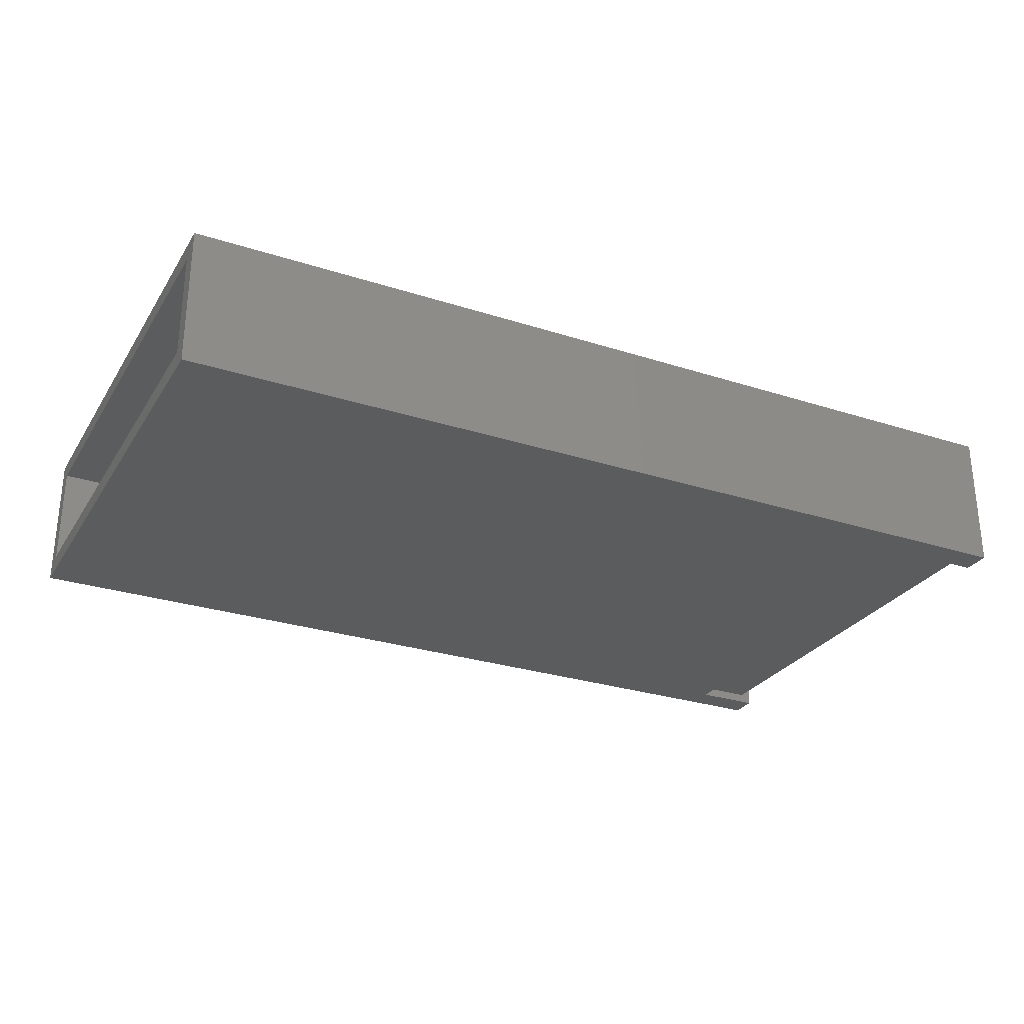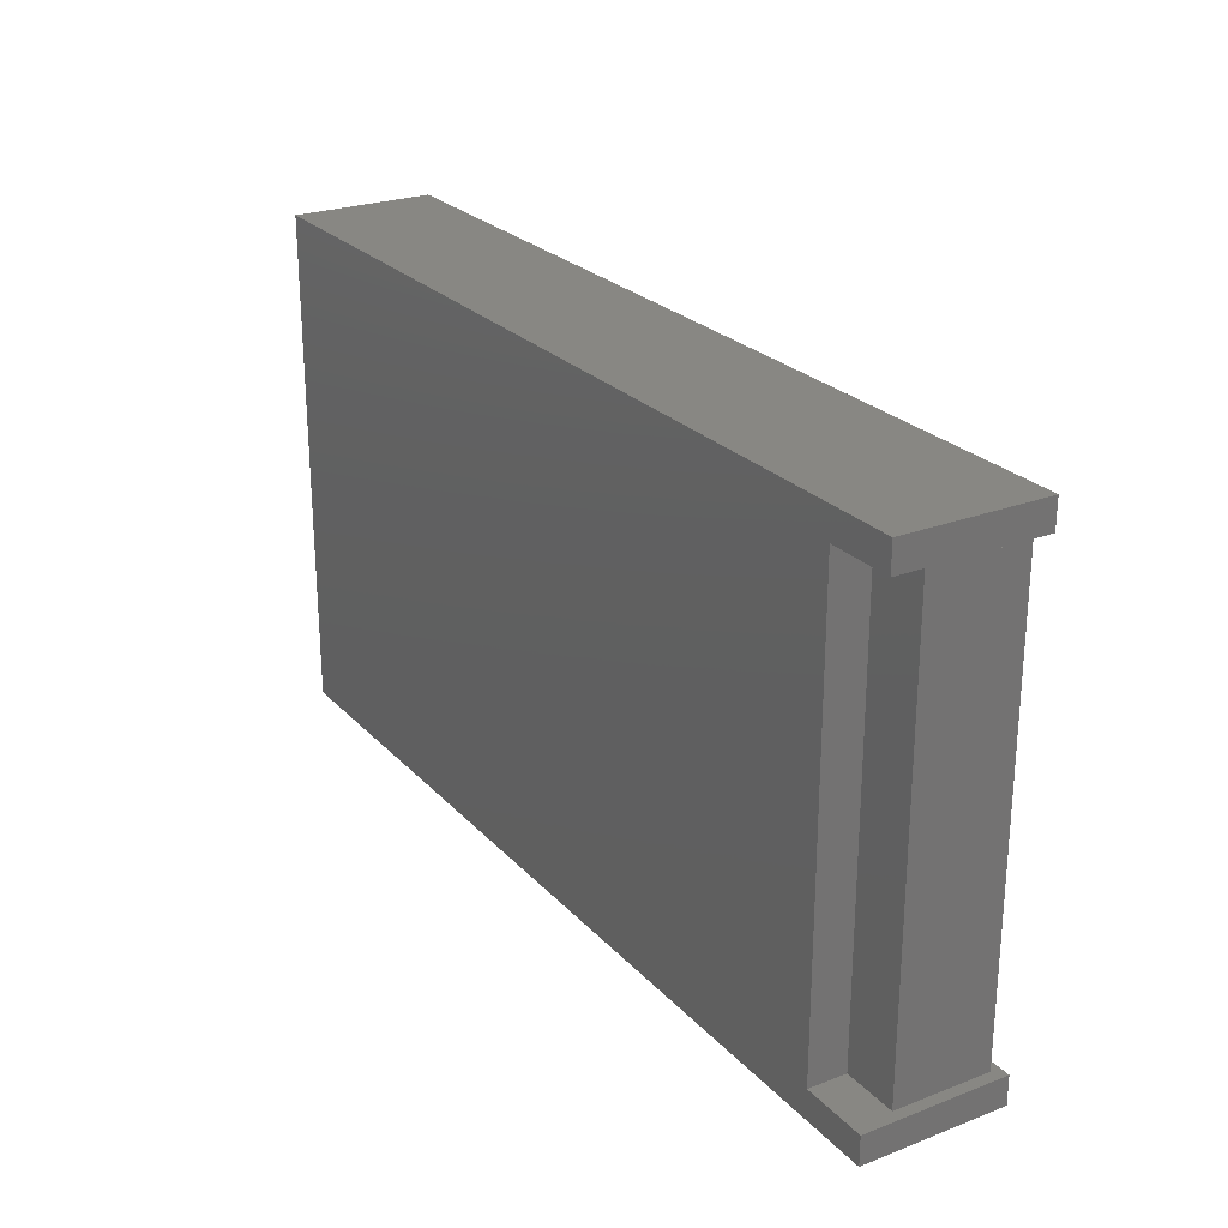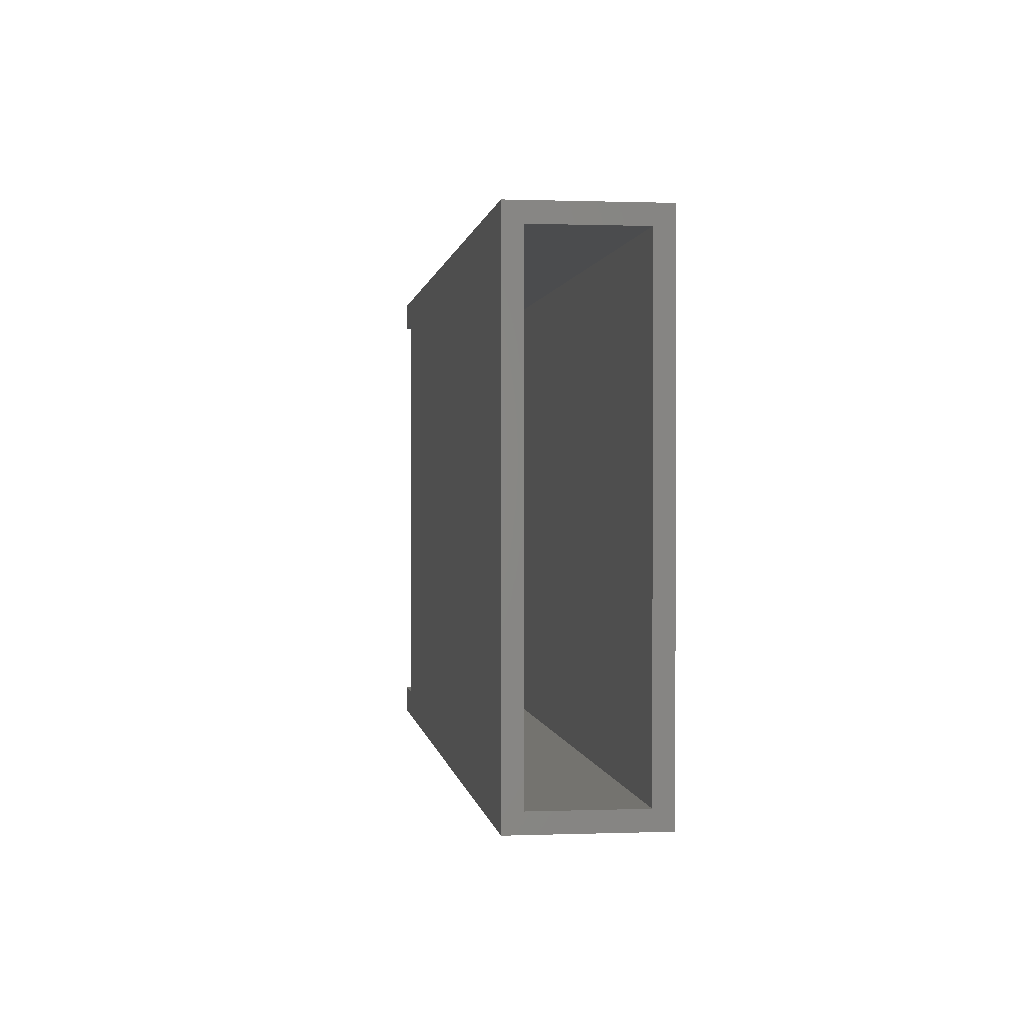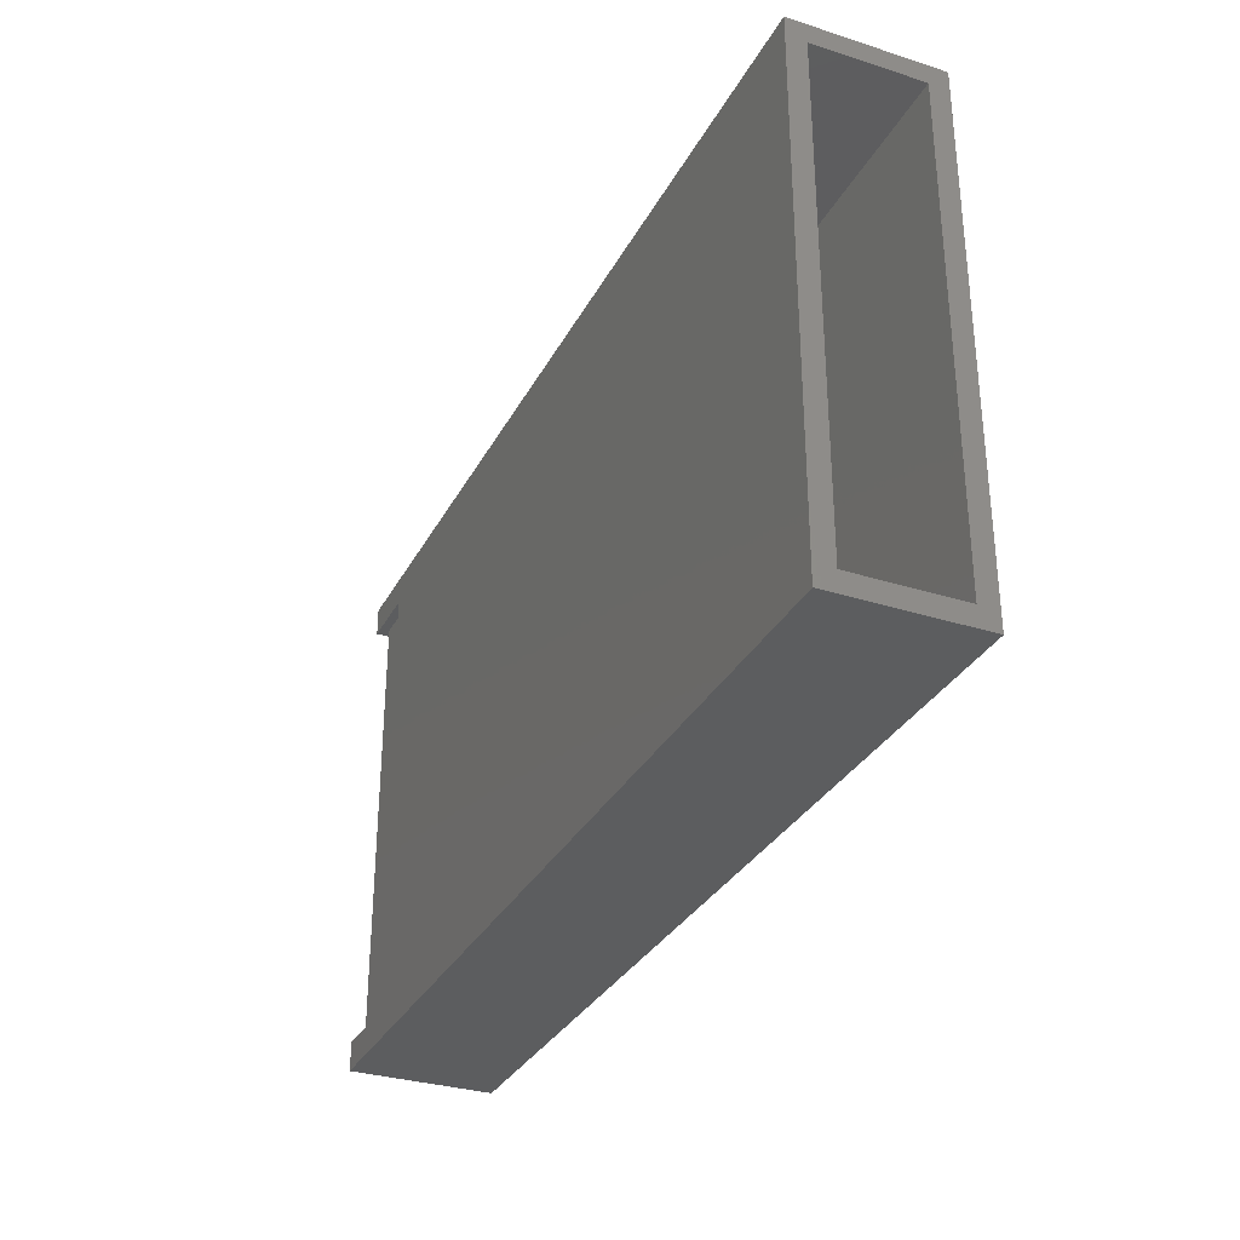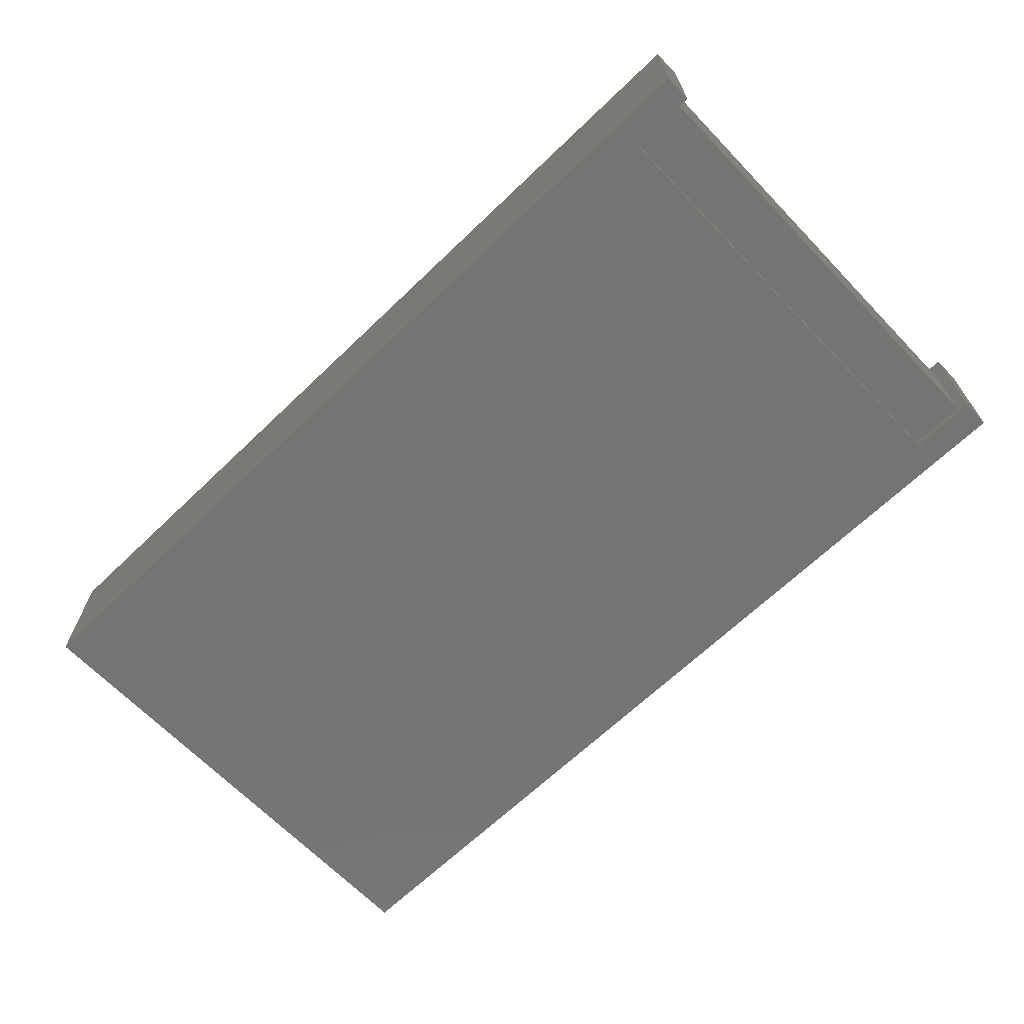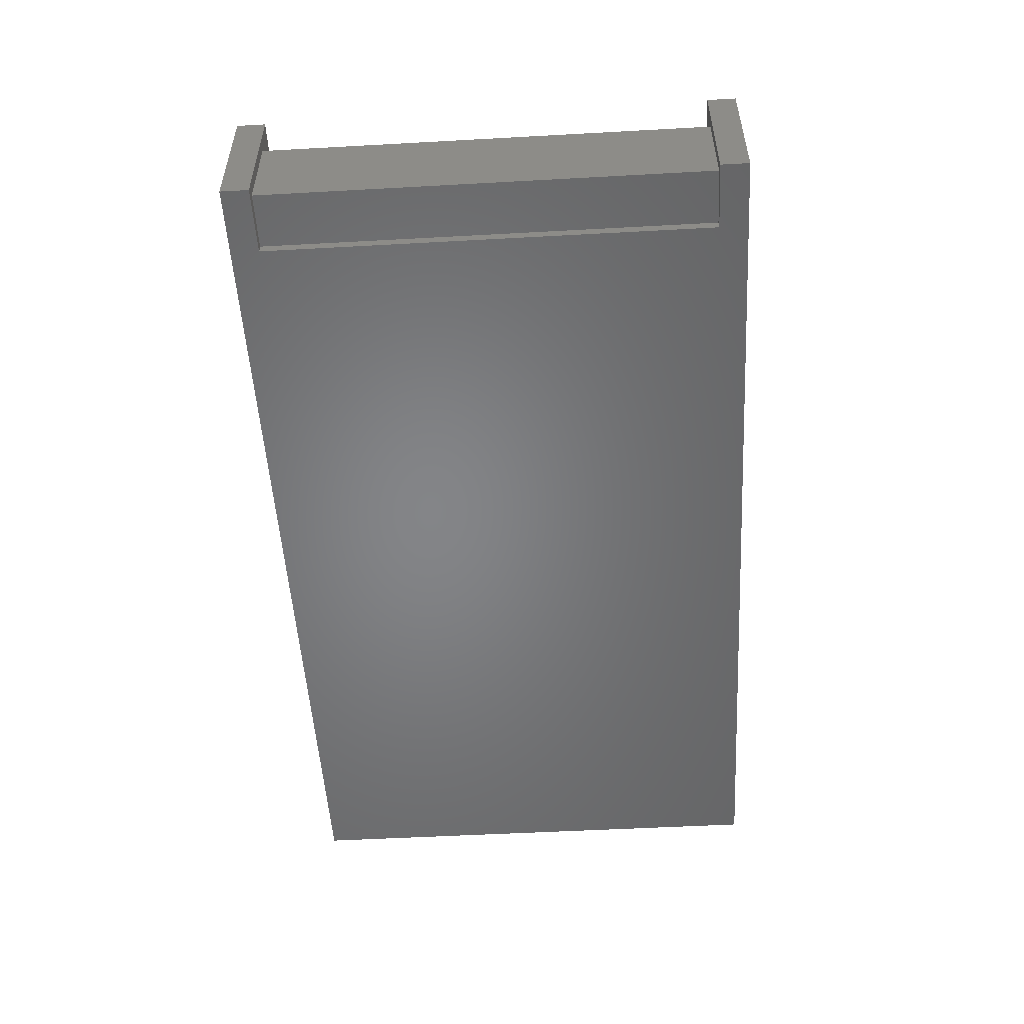
<metadata>
{"format":"stl","ext":"stl","renderer":"f3d","projection":"perspective","resolution":1024,"background":"white","views":[{"elev":-28.0,"azim":-26.1,"up":"+Z"},{"elev":24.9,"azim":58.2,"up":"+Y"},{"elev":0.6,"azim":-97.7,"up":"+Y"},{"elev":-31.8,"azim":-114.1,"up":"+Y"},{"elev":-66.3,"azim":43.9,"up":"+Z"},{"elev":-52.2,"azim":93.4,"up":"+Z"}]}
</metadata>
<code>
# stl→obj: 32 verts, 60 faces
v 0.7488 0.01571 0.07812
v 0.7488 0.01571 0
v 0.7488 0.3869 0.07812
v 0.7488 0.3869 0
v 0.7025 0.01571 0
v 0.7025 0.3869 0
v 0.7025 0.01571 0.07812
v 0.7025 0.3869 0.07812
v 0.7578 0.01571 -0.007812
v 0.7025 0.01571 -0.007812
v 0.7578 0.01571 0.1094
v 0.7025 0.01571 0.1094
v 0.7025 0.3869 -0.007812
v 0.7025 0.3869 0.1094
v 0.7578 0.3869 -0.007812
v 0.7578 0.3869 0.1094
v 0 -0.007812 0.1094
v 0 0.007812 0.09375
v 0 -0.007812 -0.007812
v 0 0.007812 0.007812
v 0 0.4104 -0.007812
v 0 0.3948 0.007812
v 0 0.4104 0.1094
v 0 0.3948 0.09375
v 0.6869 0.3948 0.09375
v 0.6869 0.007812 0.09375
v 0.6869 0.3948 0.007812
v 0.6869 0.007812 0.007812
v 0.7578 -0.007812 0.1094
v 0.7578 -0.007812 -0.007812
v 0.7578 0.4104 0.1094
v 0.7578 0.4104 -0.007812
f 1 2 3
f 3 2 4
f 5 6 2
f 2 6 4
f 7 1 8
f 8 1 3
f 9 5 2
f 9 10 5
f 11 9 2
f 11 2 1
f 11 1 7
f 11 7 12
f 5 10 6
f 6 10 13
f 12 7 14
f 14 7 8
f 13 4 6
f 13 15 4
f 16 14 8
f 16 8 3
f 16 3 4
f 16 4 15
f 17 18 19
f 19 18 20
f 19 20 21
f 21 20 22
f 21 22 23
f 23 22 24
f 23 24 17
f 17 24 18
f 24 25 18
f 18 25 26
f 25 24 27
f 27 24 22
f 18 26 20
f 20 26 28
f 22 20 27
f 27 20 28
f 17 19 29
f 29 19 30
f 16 15 31
f 31 15 32
f 29 30 11
f 11 30 9
f 31 32 23
f 23 32 21
f 15 13 32
f 13 21 32
f 10 9 30
f 30 19 10
f 10 19 21
f 10 21 13
f 31 14 16
f 31 23 14
f 29 11 12
f 14 23 12
f 12 23 17
f 12 17 29
f 26 25 28
f 28 25 27

</code>
